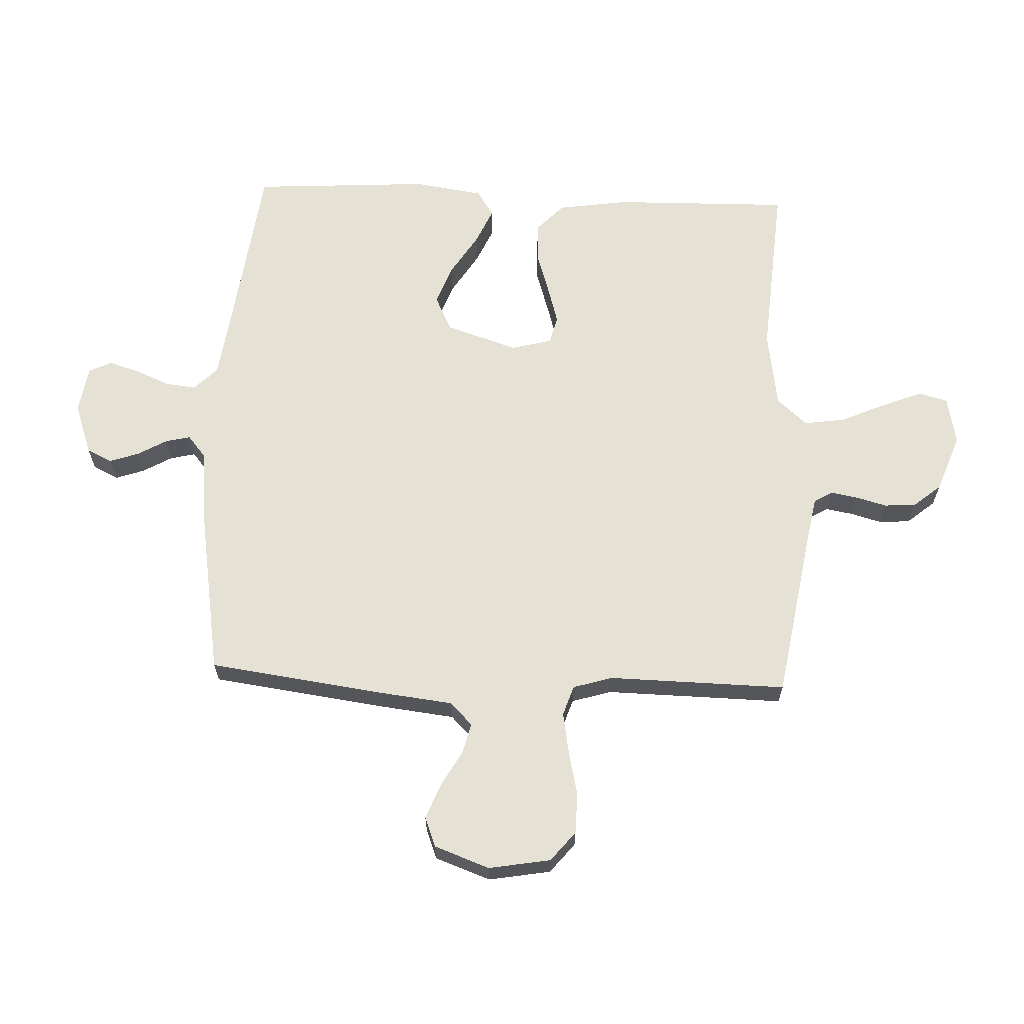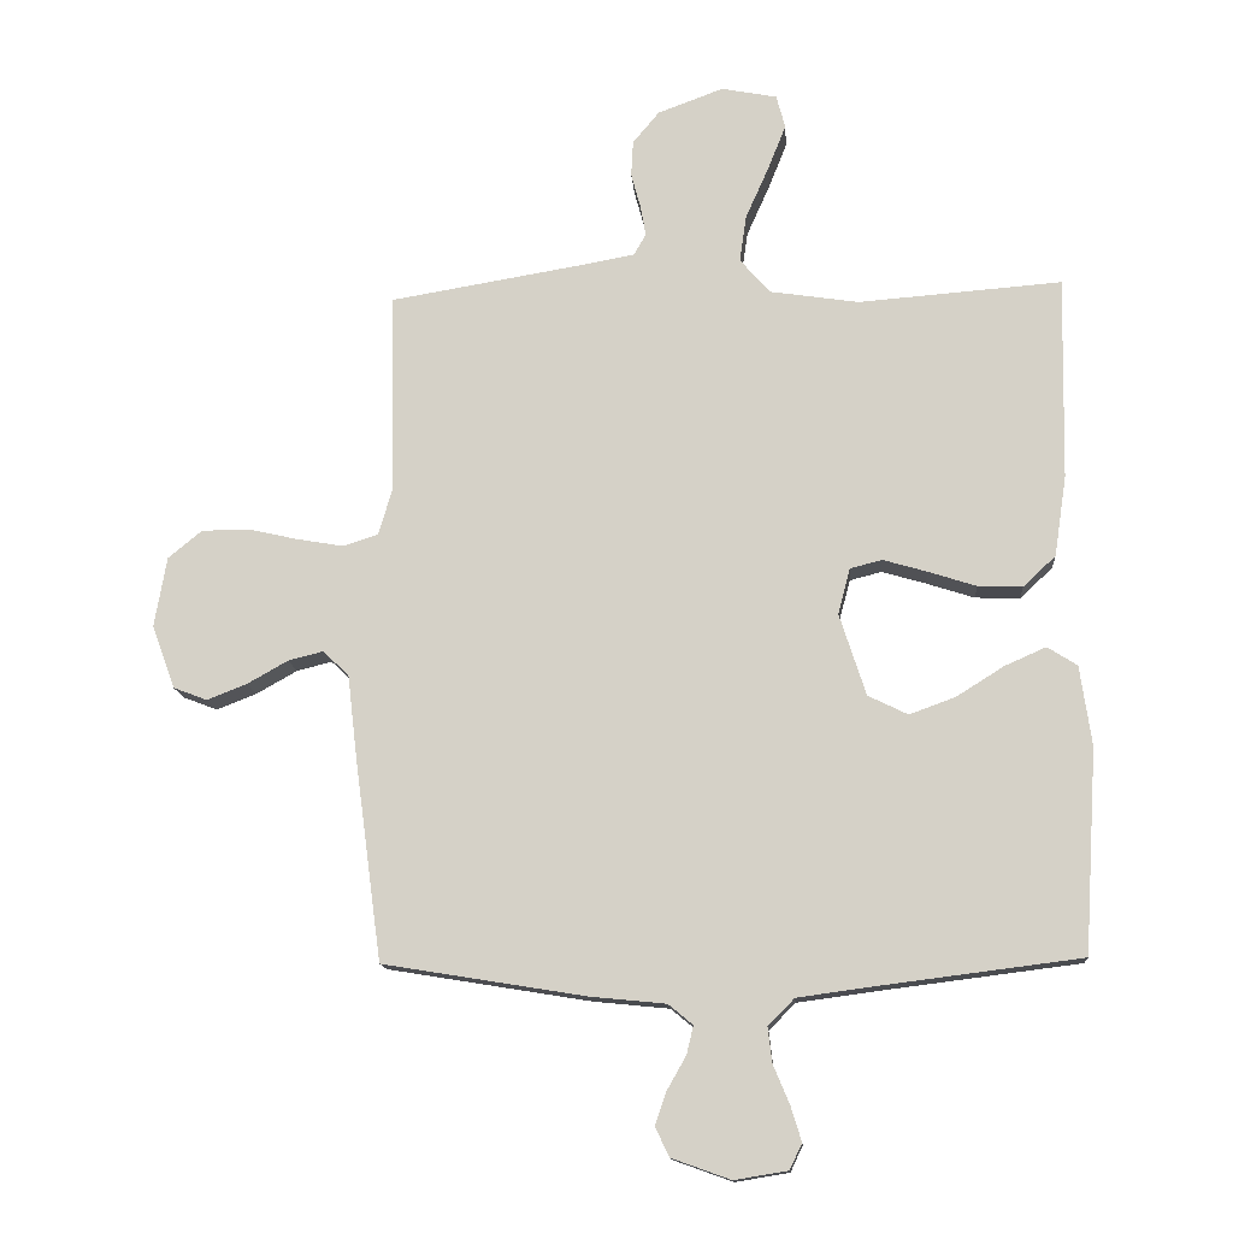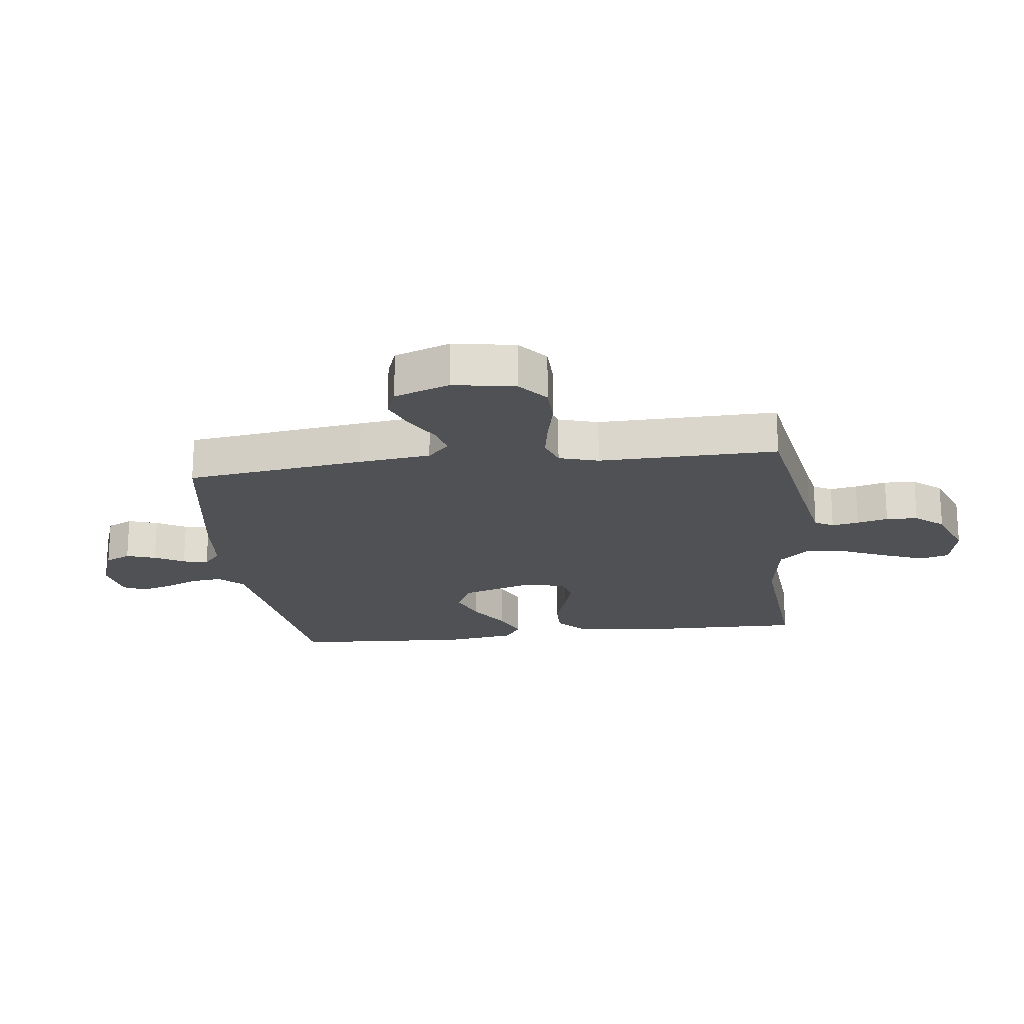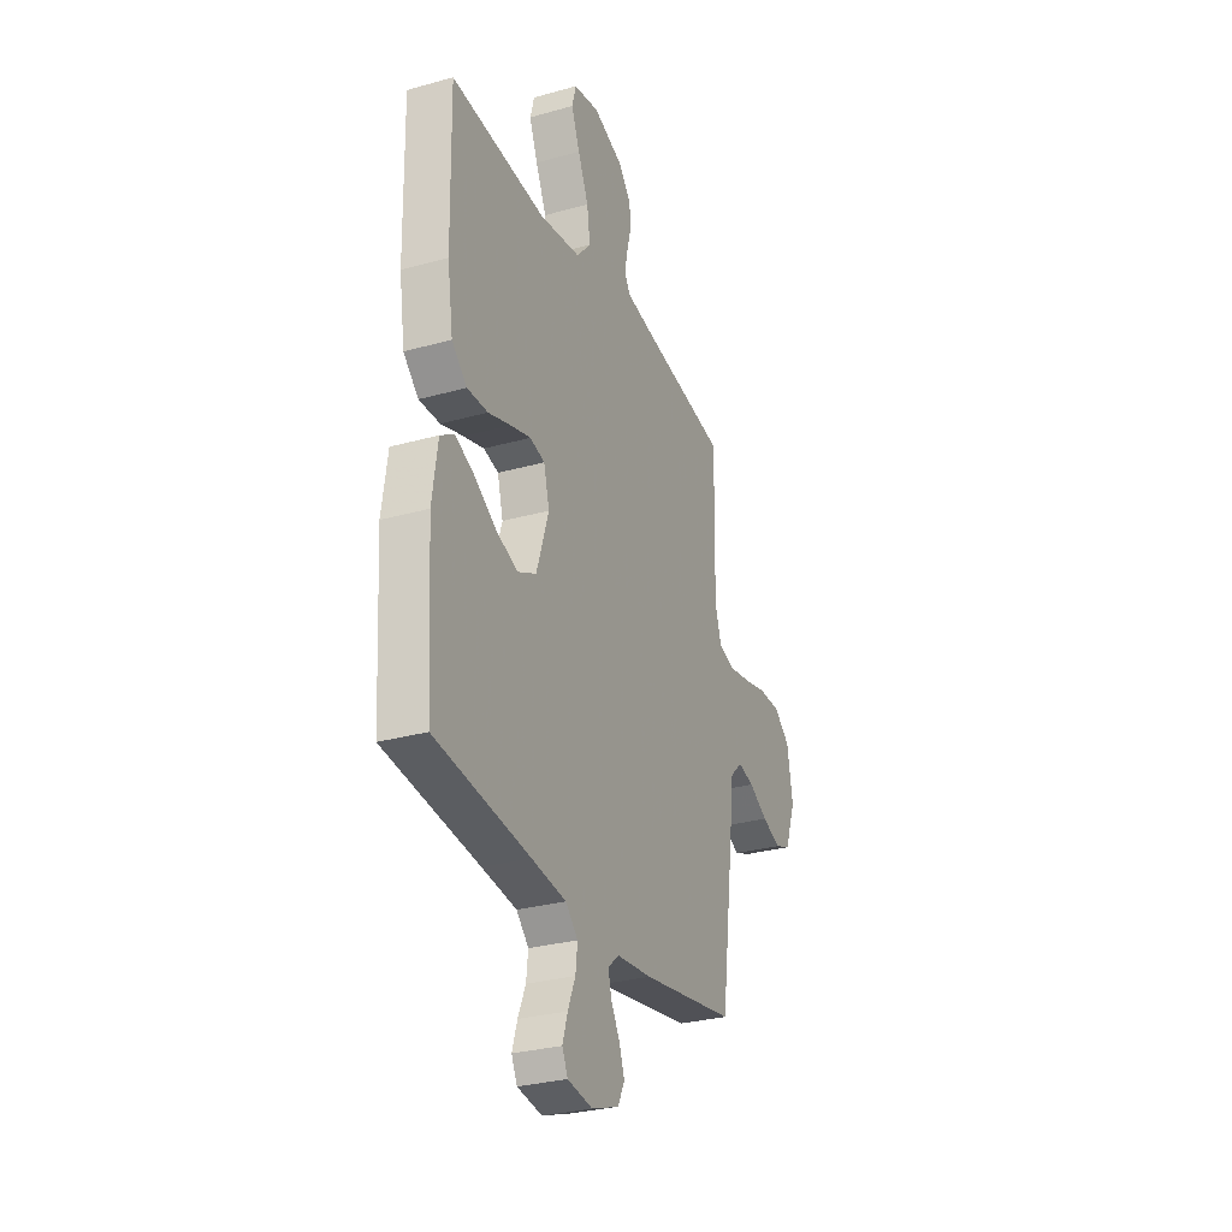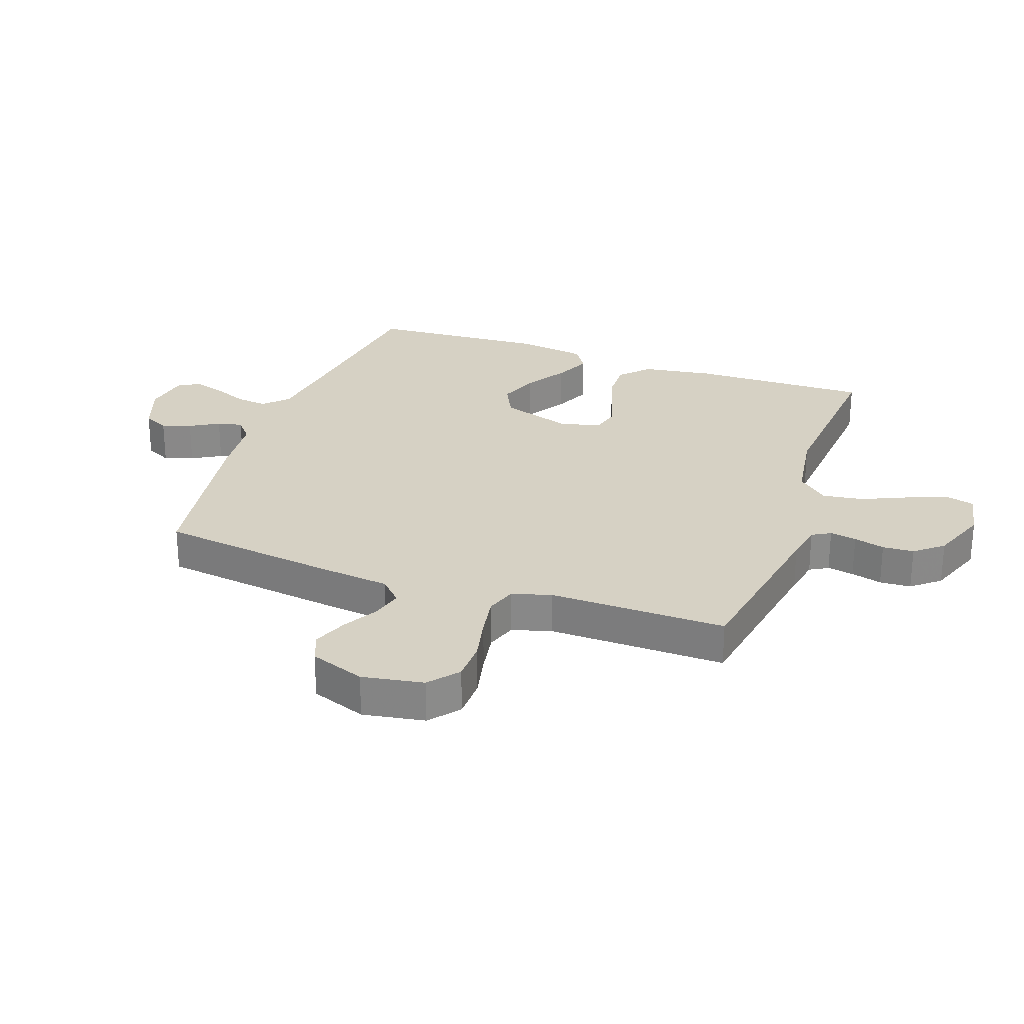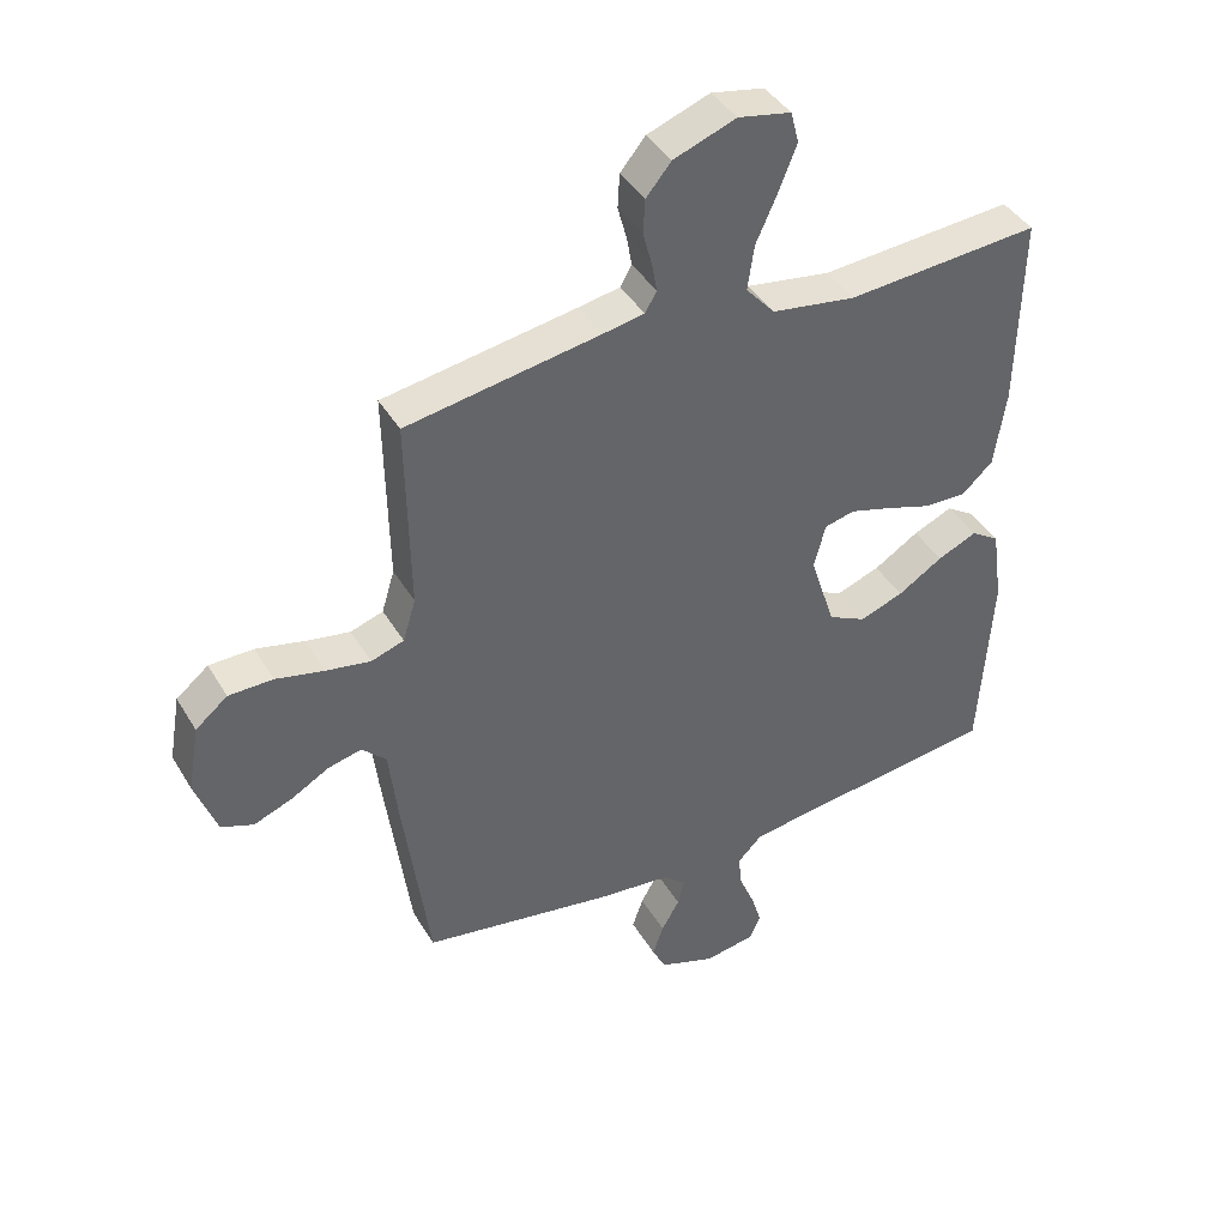
<metadata>
{"format":"obj","ext":"obj","renderer":"f3d","projection":"perspective","resolution":1024,"background":"white","views":[{"elev":64.8,"azim":-87.6,"up":"+Y"},{"elev":-13.6,"azim":4.4,"up":"+Z"},{"elev":-19.8,"azim":-82.8,"up":"+Y"},{"elev":-29.4,"azim":112.5,"up":"+Z"},{"elev":27.0,"azim":-70.4,"up":"+Y"},{"elev":41.3,"azim":-28.3,"up":"+Z"}]}
</metadata>
<code>
v -0.5 0.07 -0.5
v -0.54 0.07 -0.2
v -0.554 0.07 -0.079
v -0.592 0.07 -0.042
v -0.644 0.07 -0.055
v -0.704 0.07 -0.089
v -0.763 0.07 -0.112
v -0.813 0.07 -0.093
v -0.847 0.07 0
v -0.829 0.07 0.104
v -0.779 0.07 0.145
v -0.71 0.07 0.146
v -0.635 0.07 0.129
v -0.566 0.07 0.117
v -0.515 0.07 0.134
v -0.495 0.07 0.2
v -0.5 0.07 0.5
v -0.2 0.07 0.55
v -0.135 0.07 0.562
v -0.117 0.07 0.593
v -0.125 0.07 0.638
v -0.139 0.07 0.69
v -0.136 0.07 0.743
v -0.097 0.07 0.79
v 0 0.07 0.826
v 0.082 0.07 0.81
v 0.095 0.07 0.761
v 0.068 0.07 0.693
v 0.034 0.07 0.617
v 0.024 0.07 0.548
v 0.069 0.07 0.497
v 0.2 0.07 0.477
v 0.5 0.07 0.5
v 0.494 0.07 0.2
v 0.476 0.07 0.081
v 0.428 0.07 0.036
v 0.362 0.07 0.038
v 0.291 0.07 0.061
v 0.226 0.07 0.08
v 0.179 0.07 0.068
v 0.161 0.07 0
v 0.2 0.07 -0.121
v 0.259 0.07 -0.15
v 0.327 0.07 -0.125
v 0.397 0.07 -0.081
v 0.458 0.07 -0.054
v 0.502 0.07 -0.082
v 0.519 0.07 -0.2
v 0.5 0.07 -0.5
v 0.2 0.07 -0.538
v 0.09 0.07 -0.553
v 0.051 0.07 -0.592
v 0.057 0.07 -0.644
v 0.081 0.07 -0.701
v 0.097 0.07 -0.753
v 0.079 0.07 -0.791
v 0 0.07 -0.804
v -0.087 0.07 -0.773
v -0.108 0.07 -0.73
v -0.091 0.07 -0.681
v -0.063 0.07 -0.632
v -0.053 0.07 -0.59
v -0.089 0.07 -0.56
v -0.2 0.07 -0.549
v -0.5 0 -0.5
v -0.54 0 -0.2
v -0.554 0 -0.079
v -0.592 0 -0.042
v -0.644 0 -0.055
v -0.704 0 -0.089
v -0.763 0 -0.112
v -0.813 0 -0.093
v -0.847 0 0
v -0.829 0 0.104
v -0.779 0 0.145
v -0.71 0 0.146
v -0.635 0 0.129
v -0.566 0 0.117
v -0.515 0 0.134
v -0.495 0 0.2
v -0.5 0 0.5
v -0.2 0 0.55
v -0.135 0 0.562
v -0.117 0 0.593
v -0.125 0 0.638
v -0.139 0 0.69
v -0.136 0 0.743
v -0.097 0 0.79
v 0 0 0.826
v 0.082 0 0.81
v 0.095 0 0.761
v 0.068 0 0.693
v 0.034 0 0.617
v 0.024 0 0.548
v 0.069 0 0.497
v 0.2 0 0.477
v 0.5 0 0.5
v 0.494 0 0.2
v 0.476 0 0.081
v 0.428 0 0.036
v 0.362 0 0.038
v 0.291 0 0.061
v 0.226 0 0.08
v 0.179 0 0.068
v 0.161 0 0
v 0.2 0 -0.121
v 0.259 0 -0.15
v 0.327 0 -0.125
v 0.397 0 -0.081
v 0.458 0 -0.054
v 0.502 0 -0.082
v 0.519 0 -0.2
v 0.5 0 -0.5
v 0.2 0 -0.538
v 0.09 0 -0.553
v 0.051 0 -0.592
v 0.057 0 -0.644
v 0.081 0 -0.701
v 0.097 0 -0.753
v 0.079 0 -0.791
v 0 0 -0.804
v -0.087 0 -0.773
v -0.108 0 -0.73
v -0.091 0 -0.681
v -0.063 0 -0.632
v -0.053 0 -0.59
v -0.089 0 -0.56
v -0.2 0 -0.549
f 1 2 3
f 64 1 3
f 63 64 3
f 62 63 3
f 59 60 61
f 58 59 61
f 57 58 61
f 56 57 61
f 55 56 61
f 54 55 61
f 53 54 61
f 52 53 61 62
f 51 52 62 3
f 48 49 50
f 47 48 50
f 46 47 50
f 45 46 50
f 44 45 50
f 43 44 50 51
f 51 3 4
f 43 51 4
f 42 43 4
f 36 37 38
f 35 36 38
f 34 35 38
f 33 34 38
f 32 33 38
f 31 32 38 39
f 30 31 39 40
f 27 28 29
f 26 27 29
f 25 26 29
f 24 25 29
f 23 24 29
f 22 23 29
f 21 22 29
f 20 21 29 30
f 30 40 41
f 20 30 41
f 19 20 41
f 16 17 18
f 19 41 42
f 18 19 42
f 16 18 42
f 15 16 42
f 11 12 13
f 10 11 13
f 9 10 13
f 8 9 13
f 7 8 13
f 6 7 13
f 5 6 13
f 4 5 13 14
f 4 14 15 42
f 67 66 65
f 67 65 128
f 67 128 127
f 67 127 126
f 125 124 123
f 125 123 122
f 125 122 121
f 125 121 120
f 125 120 119
f 125 119 118
f 125 118 117
f 126 125 117 116
f 67 126 116 115
f 114 113 112
f 114 112 111
f 114 111 110
f 114 110 109
f 114 109 108
f 115 114 108 107
f 68 67 115
f 68 115 107
f 68 107 106
f 102 101 100
f 102 100 99
f 102 99 98
f 102 98 97
f 102 97 96
f 103 102 96 95
f 104 103 95 94
f 93 92 91
f 93 91 90
f 93 90 89
f 93 89 88
f 93 88 87
f 93 87 86
f 93 86 85
f 94 93 85 84
f 105 104 94
f 105 94 84
f 105 84 83
f 82 81 80
f 106 105 83
f 106 83 82
f 106 82 80
f 106 80 79
f 77 76 75
f 77 75 74
f 77 74 73
f 77 73 72
f 77 72 71
f 77 71 70
f 77 70 69
f 78 77 69 68
f 106 79 78 68
f 1 65 66 2
f 2 66 67 3
f 3 67 68 4
f 4 68 69 5
f 5 69 70 6
f 6 70 71 7
f 7 71 72 8
f 8 72 73 9
f 9 73 74 10
f 10 74 75 11
f 11 75 76 12
f 12 76 77 13
f 13 77 78 14
f 14 78 79 15
f 15 79 80 16
f 16 80 81 17
f 17 81 82 18
f 18 82 83 19
f 19 83 84 20
f 20 84 85 21
f 21 85 86 22
f 22 86 87 23
f 23 87 88 24
f 24 88 89 25
f 25 89 90 26
f 26 90 91 27
f 27 91 92 28
f 28 92 93 29
f 29 93 94 30
f 30 94 95 31
f 31 95 96 32
f 32 96 97 33
f 33 97 98 34
f 34 98 99 35
f 35 99 100 36
f 36 100 101 37
f 37 101 102 38
f 38 102 103 39
f 39 103 104 40
f 40 104 105 41
f 41 105 106 42
f 42 106 107 43
f 43 107 108 44
f 44 108 109 45
f 45 109 110 46
f 46 110 111 47
f 47 111 112 48
f 48 112 113 49
f 49 113 114 50
f 50 114 115 51
f 51 115 116 52
f 52 116 117 53
f 53 117 118 54
f 54 118 119 55
f 55 119 120 56
f 56 120 121 57
f 57 121 122 58
f 58 122 123 59
f 59 123 124 60
f 60 124 125 61
f 61 125 126 62
f 62 126 127 63
f 63 127 128 64
f 64 128 65 1

</code>
